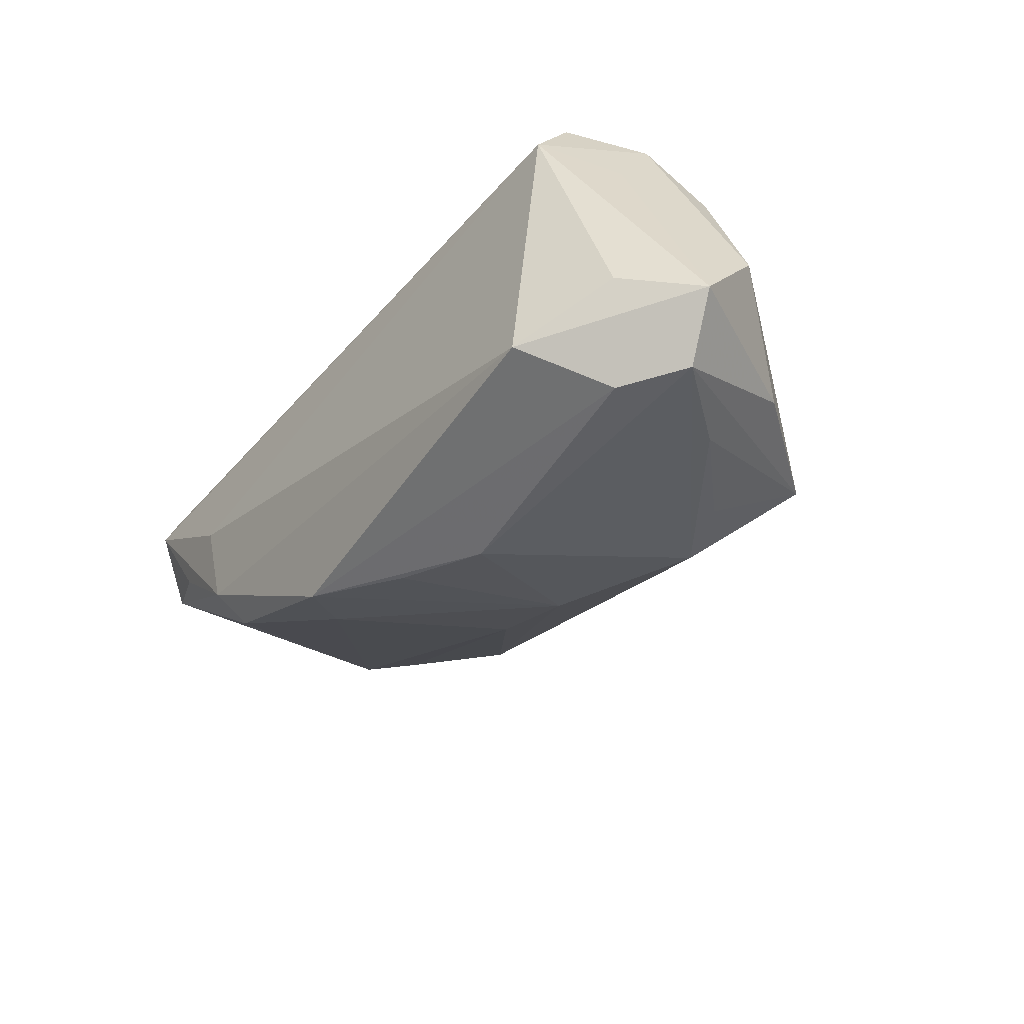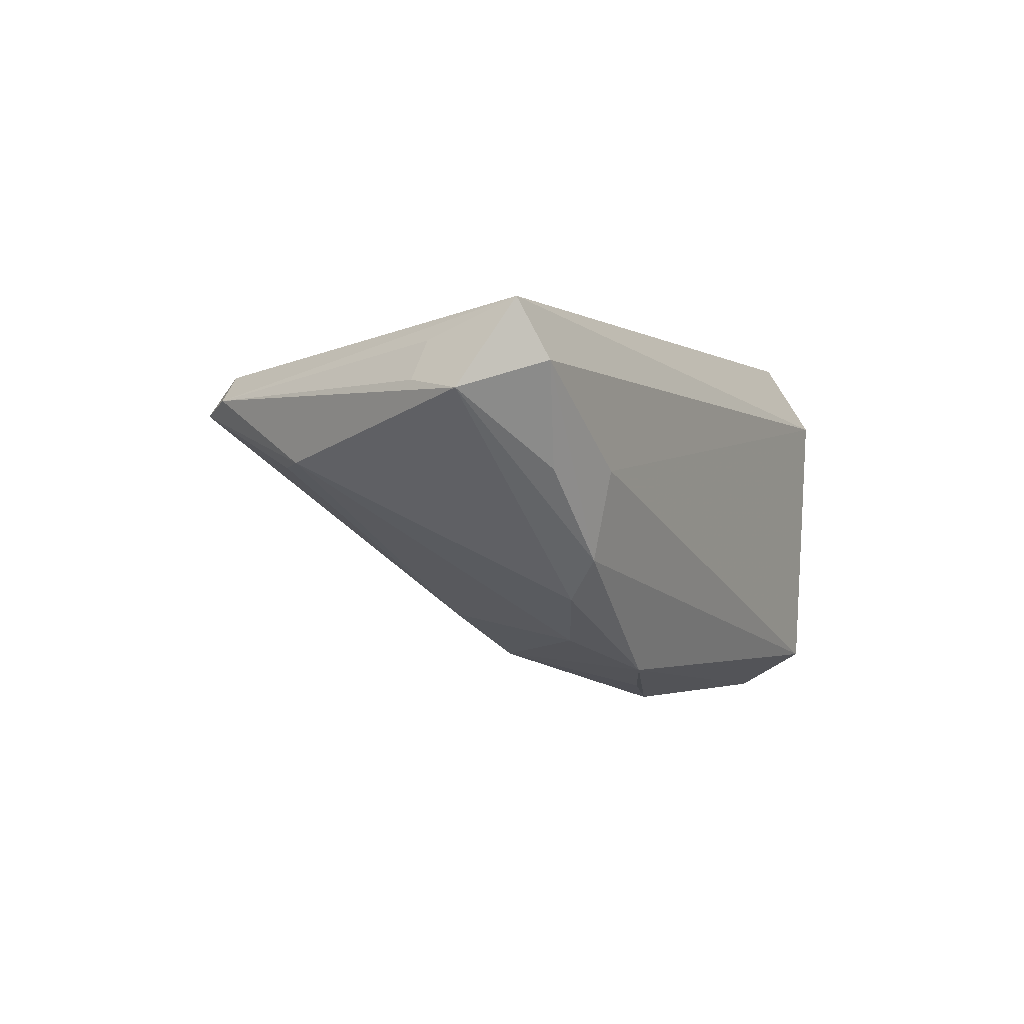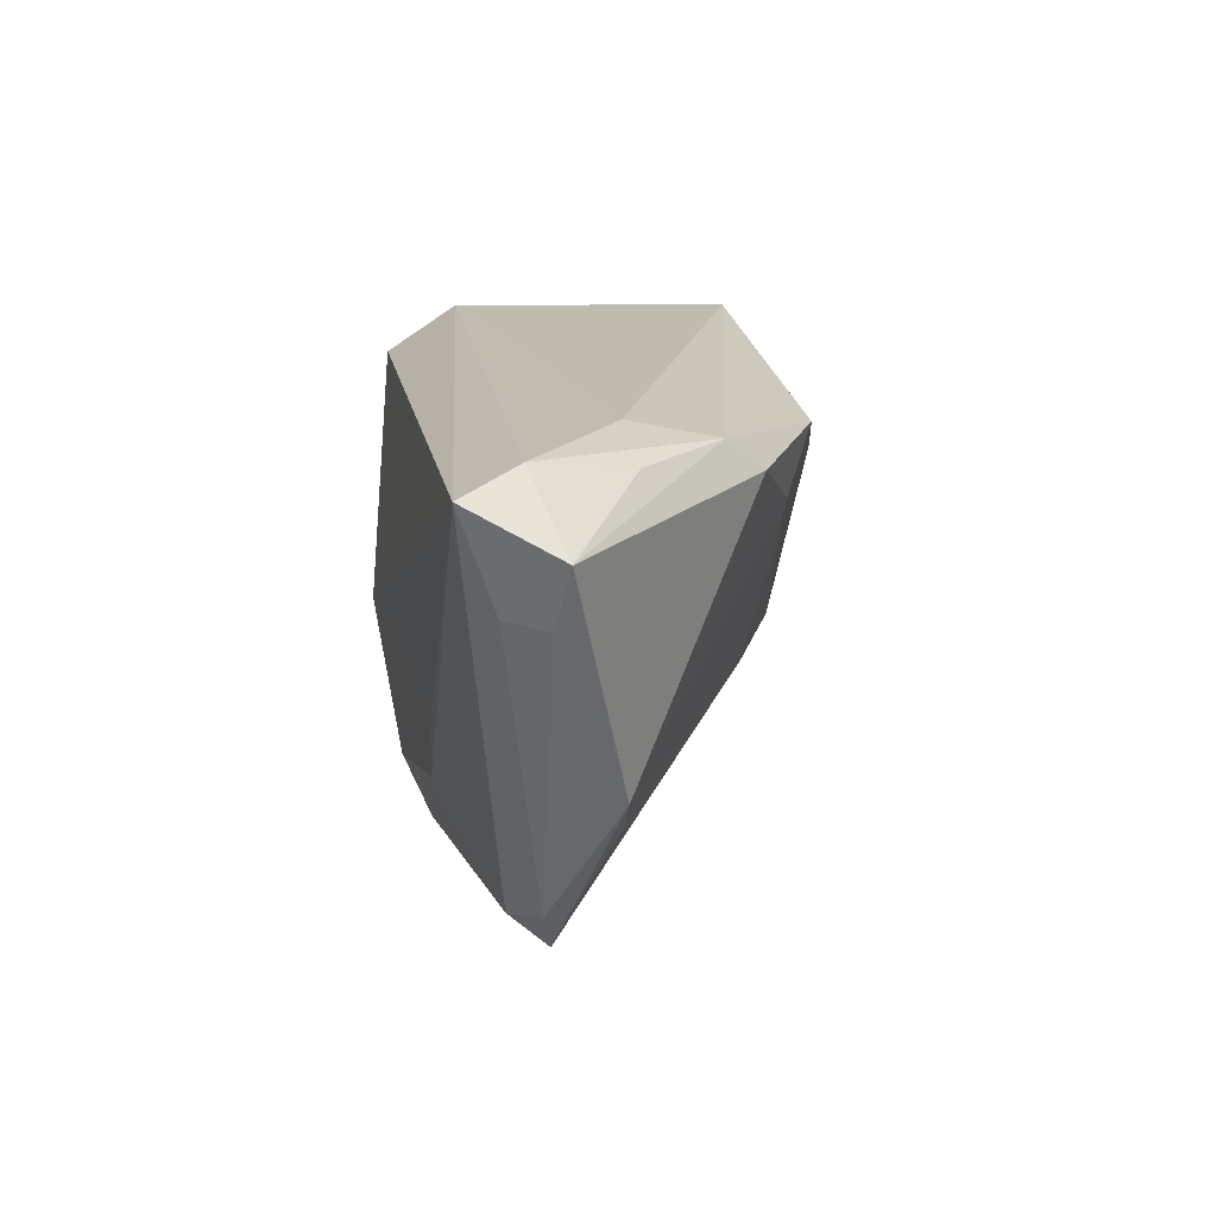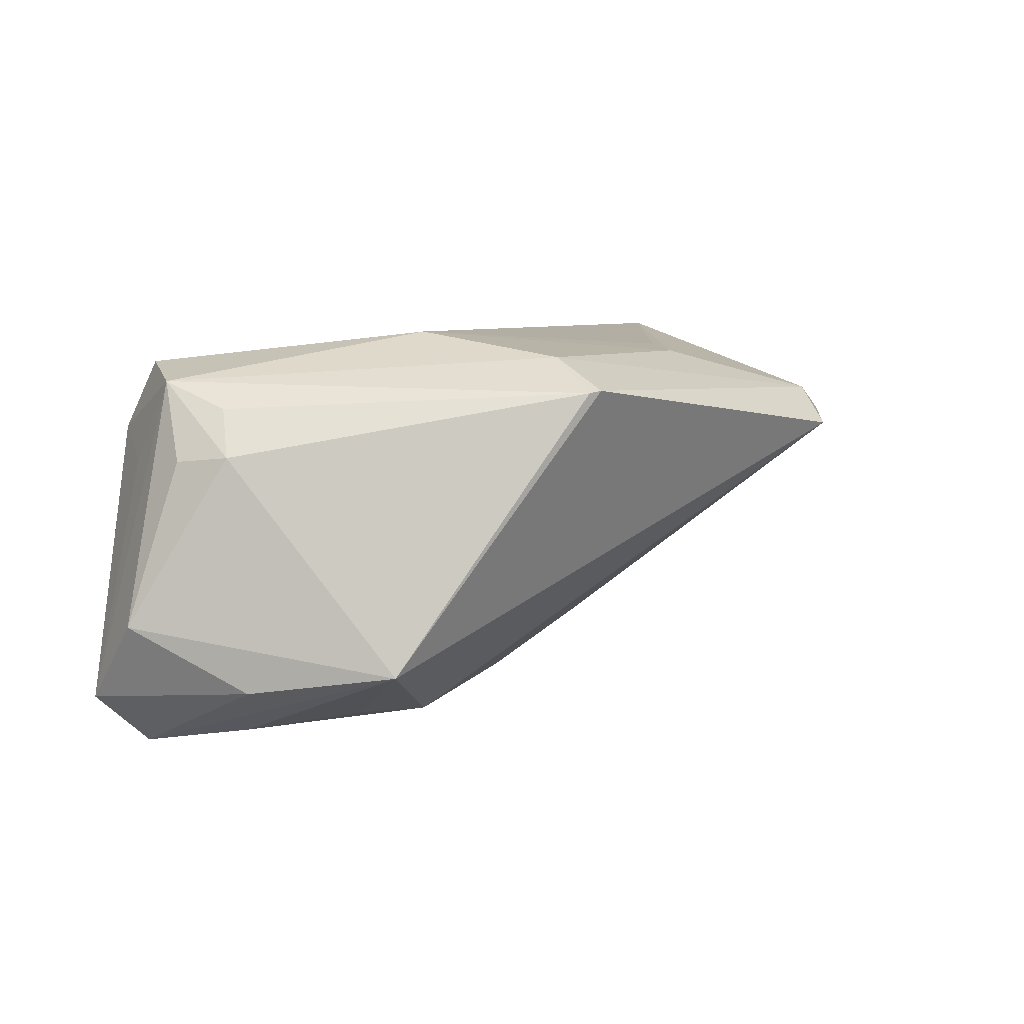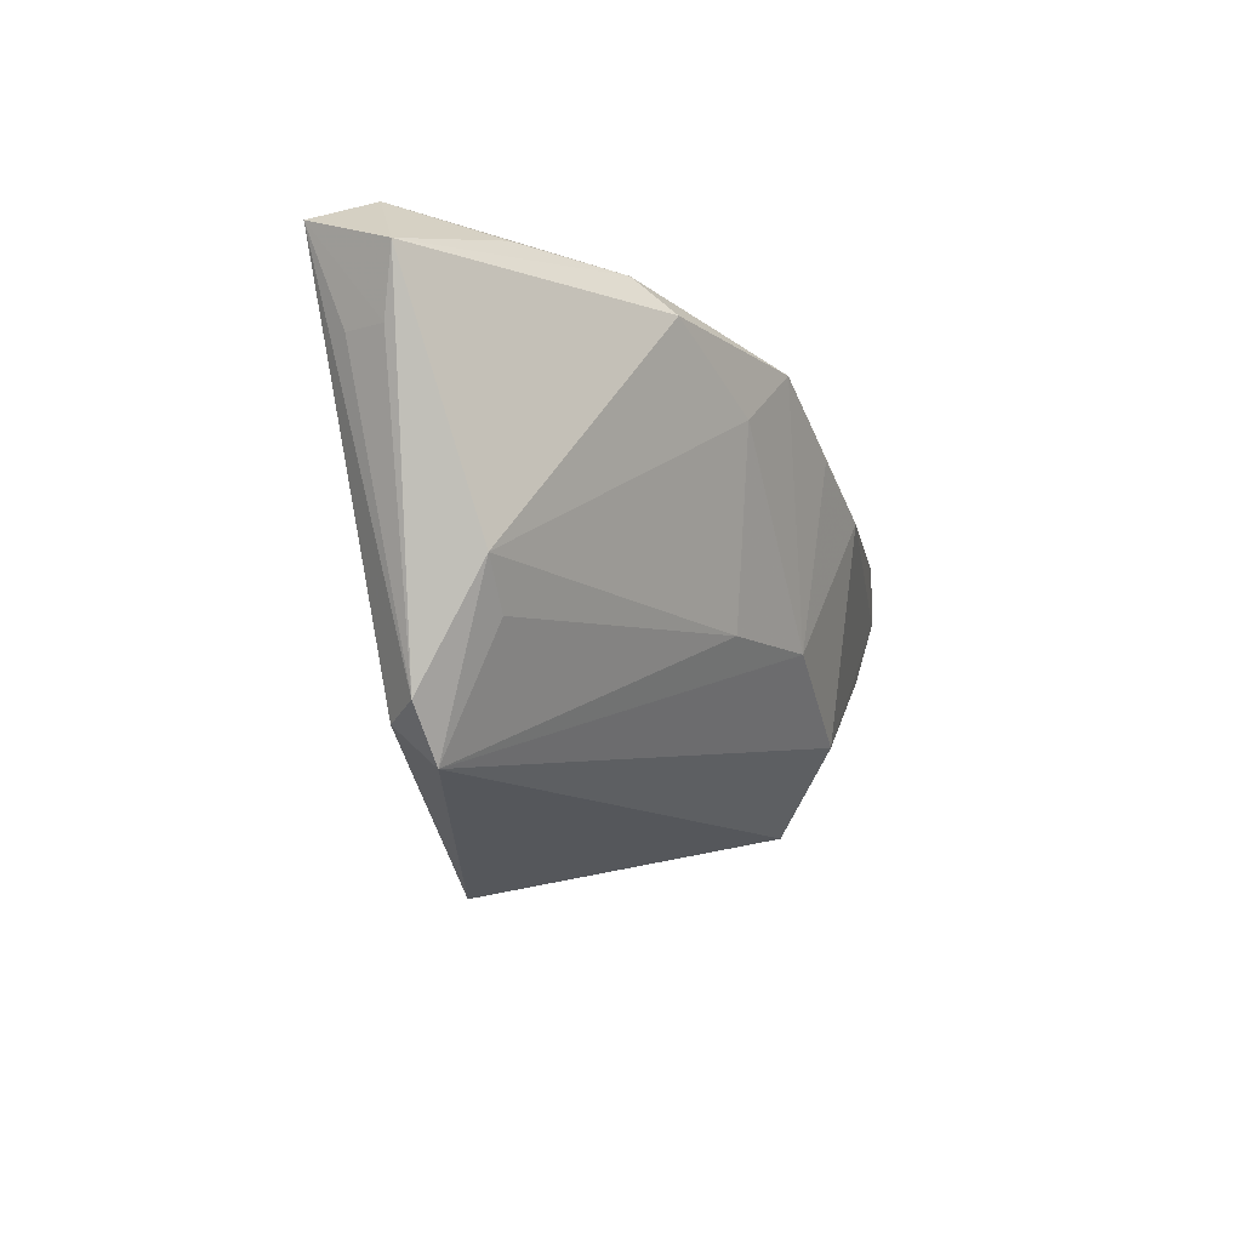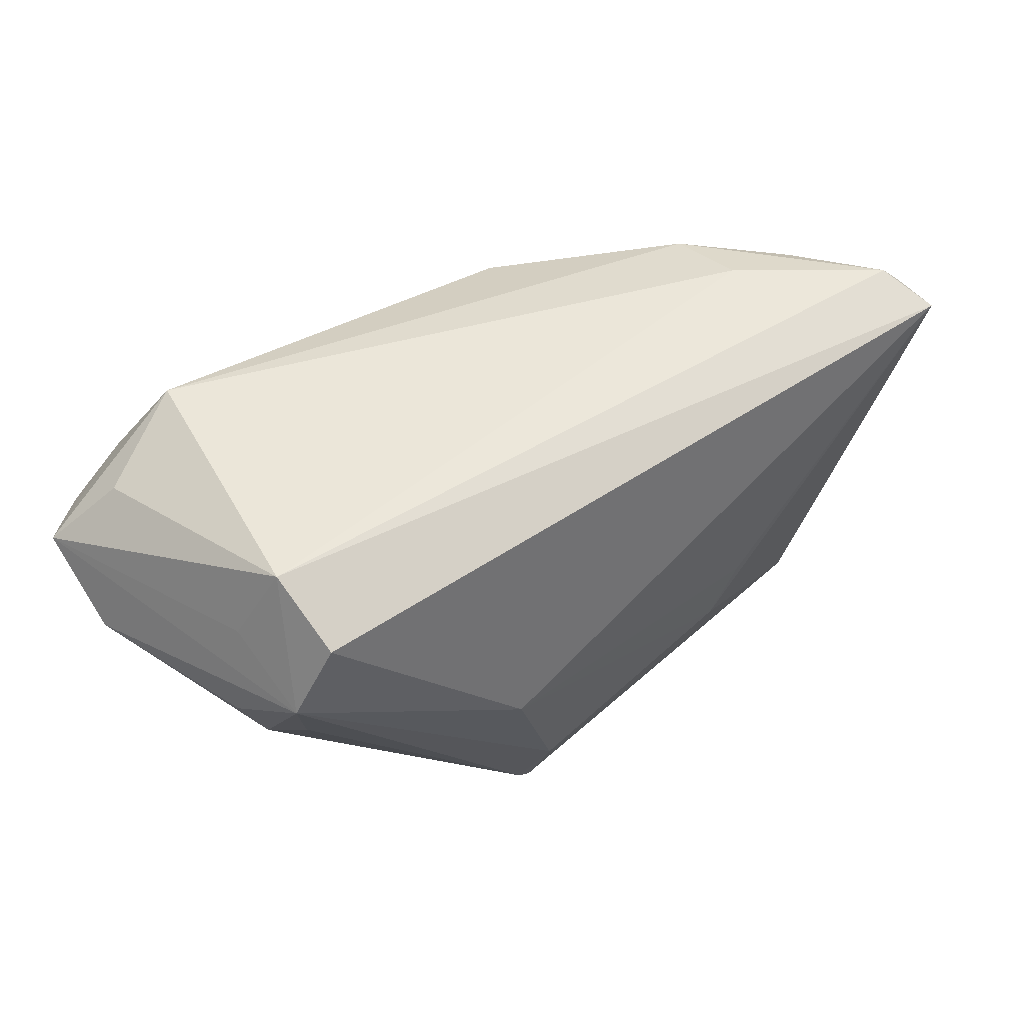
<metadata>
{"format":"obj","ext":"obj","renderer":"f3d","projection":"perspective","resolution":1024,"background":"white","views":[{"elev":-44.8,"azim":-127.5,"up":"+Z"},{"elev":-1.0,"azim":115.8,"up":"+Z"},{"elev":16.1,"azim":80.9,"up":"+Y"},{"elev":9.5,"azim":-42.8,"up":"+Z"},{"elev":-17.2,"azim":99.4,"up":"+Y"},{"elev":47.8,"azim":-36.8,"up":"+Y"}]}
</metadata>
<code>
v 0.02389 -0.01971 0.02045
v -0.0414 -0.0007977 0.01529
v -0.04855 0.008198 -0.02982
v -0.03981 -0.002509 -0.02791
v -0.02895 -0.01317 -0.02538
v 0.04875 -0.02704 0.01102
v -0.04729 0.001374 0.008668
v 0.05727 0.024 0.01352
v 0.04697 -0.01819 0.002165
v -0.0404 0.02436 0.01073
v -0.04476 -0.009638 -0.02074
v 0.02799 -0.01249 0.0208
v -0.05513 0.01069 -0.02315
v 0.0377 0.01787 -0.0147
v 0.05101 0.02156 0.00117
v -0.001238 -0.009559 -0.02403
v -0.009184 -0.03619 0.01779
v -0.04692 0.01838 -0.01922
v -0.007605 -0.0367 0.01802
v -0.04086 0.01364 -0.03039
v -0.01392 -0.008798 0.02447
v 0.04322 -0.03292 0.009485
v 0.06012 0.02105 0.02075
v 0.04015 0.02436 0.001277
v 0.0618 0.008215 0.01147
v 0.06516 0.01574 0.01006
v 0.0589 0.008819 0.01631
v 0.02306 0.01119 -0.02056
v -0.00839 0.009156 -0.03039
v -0.04511 0.01423 0.007545
v -0.04401 -0.005096 0.009498
v 0.05274 -0.01326 0.002501
v -0.04409 0.008337 0.01847
v -0.05464 0.00278 -0.01249
v -0.03278 -0.02521 -0.01786
v 0.01281 -0.01111 -0.01769
v -0.02065 -0.01631 -0.02564
v -0.03482 0.02436 -0.02498
v -0.006743 -0.02763 0.02174
v 0.04385 -0.02824 0.01443
v 0.01725 0.01873 -0.02464
v 0.003906 0.01297 -0.02776
v 0.03984 0.02192 -0.009731
v -0.03927 0.01848 0.02019
f 13 33 30
f 30 10 13
f 33 10 30
f 23 10 44
f 44 10 33
f 21 44 33
f 23 44 21
f 13 10 18
f 10 24 38
f 38 18 10
f 13 18 38
f 34 33 13
f 2 17 33
f 33 31 2
f 2 31 17
f 22 40 19
f 25 26 23
f 23 27 25
f 17 31 35
f 31 34 35
f 35 19 17
f 22 19 35
f 35 37 22
f 26 32 14
f 22 36 9
f 9 32 22
f 36 32 9
f 42 29 41
f 37 29 16
f 22 37 16
f 16 36 22
f 29 42 16
f 16 42 41
f 23 26 8
f 26 15 8
f 8 10 23
f 8 24 10
f 13 38 20
f 41 29 20
f 20 38 41
f 7 31 33
f 33 34 7
f 7 34 31
f 1 40 23
f 6 32 26
f 26 25 6
f 22 32 6
f 6 40 22
f 6 25 27
f 23 40 6
f 6 27 23
f 11 35 34
f 11 34 13
f 43 14 41
f 43 15 26
f 26 14 43
f 41 38 43
f 43 38 24
f 24 8 43
f 43 8 15
f 28 32 36
f 28 14 32
f 36 16 28
f 41 14 28
f 28 16 41
f 37 35 5
f 5 4 37
f 35 4 5
f 3 29 37
f 37 4 3
f 3 20 29
f 13 20 3
f 3 11 13
f 3 4 35
f 35 11 3
f 39 1 21
f 17 19 39
f 39 19 40
f 40 1 39
f 33 17 39
f 39 21 33
f 23 21 12
f 12 1 23
f 21 1 12

</code>
